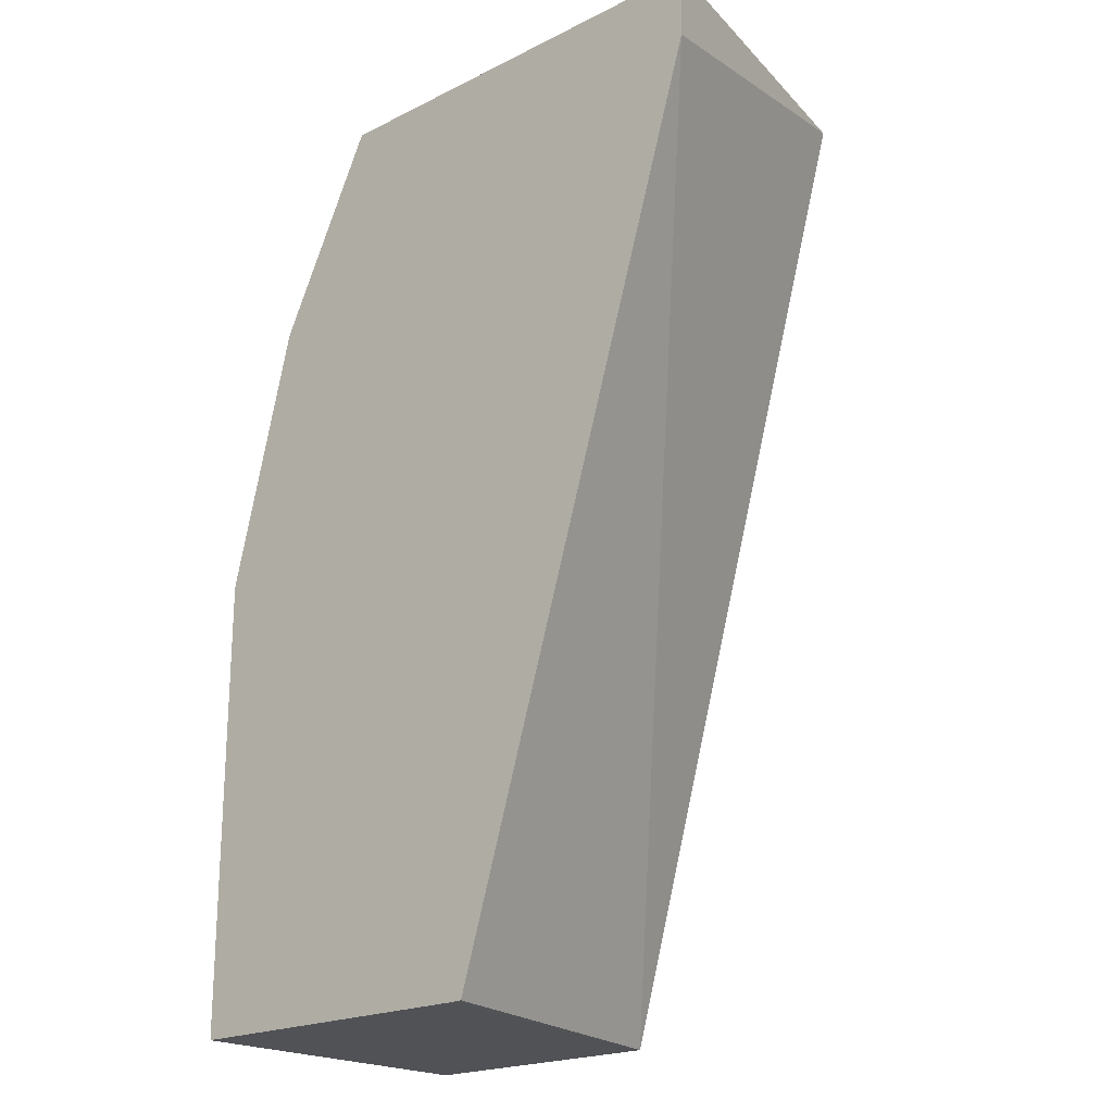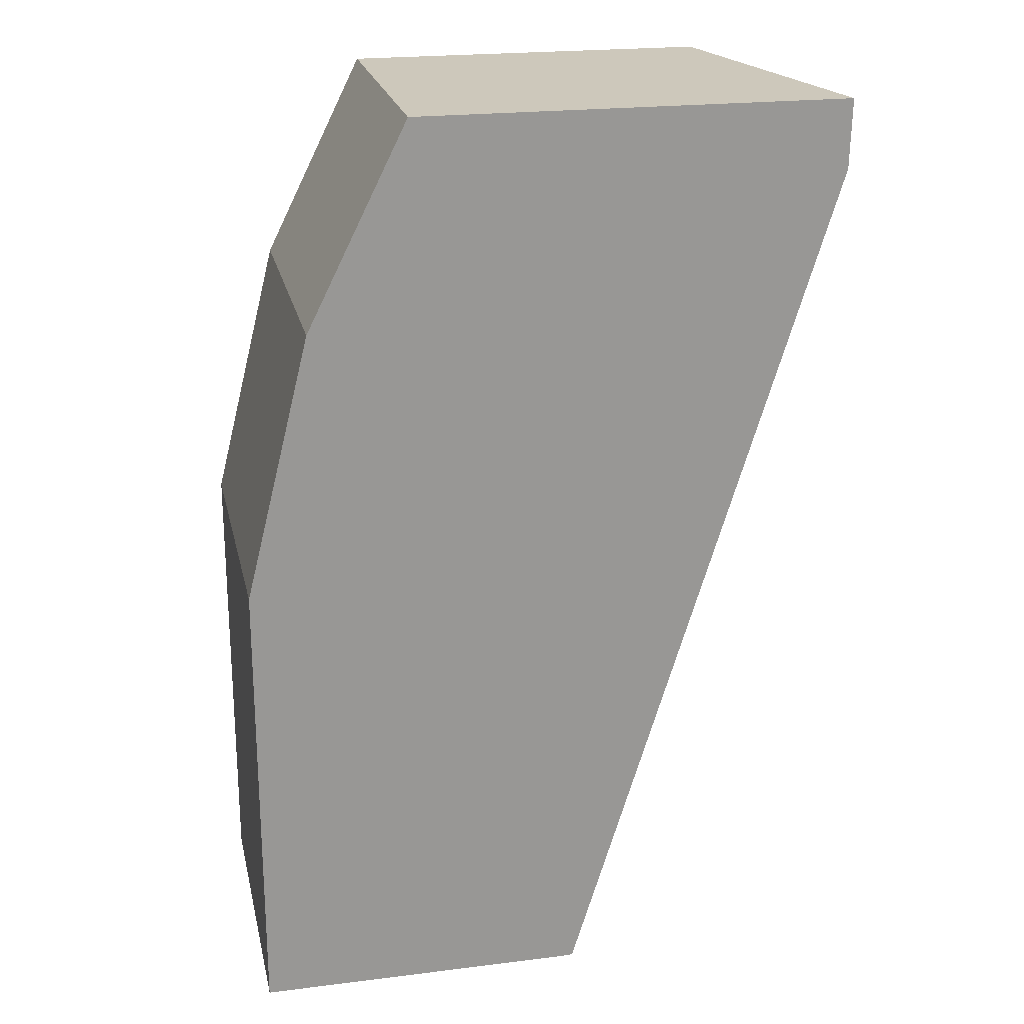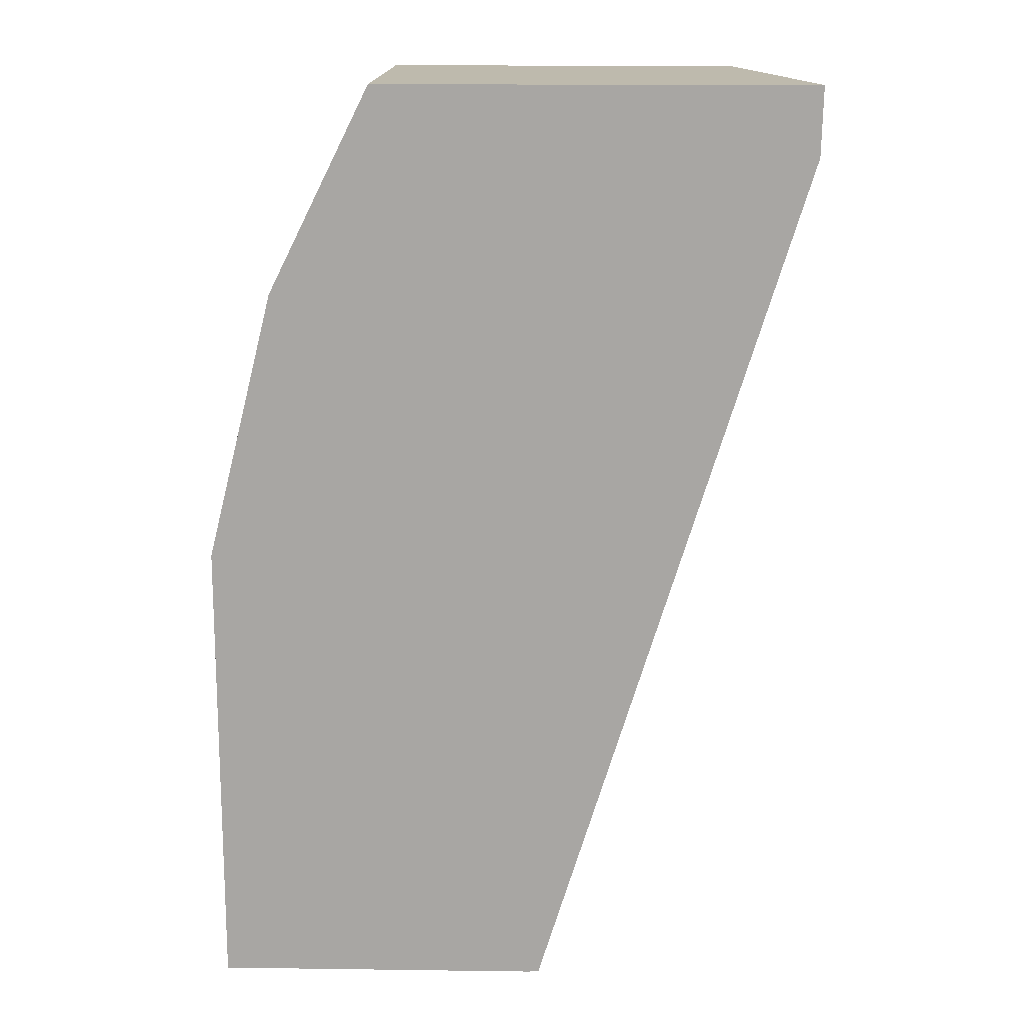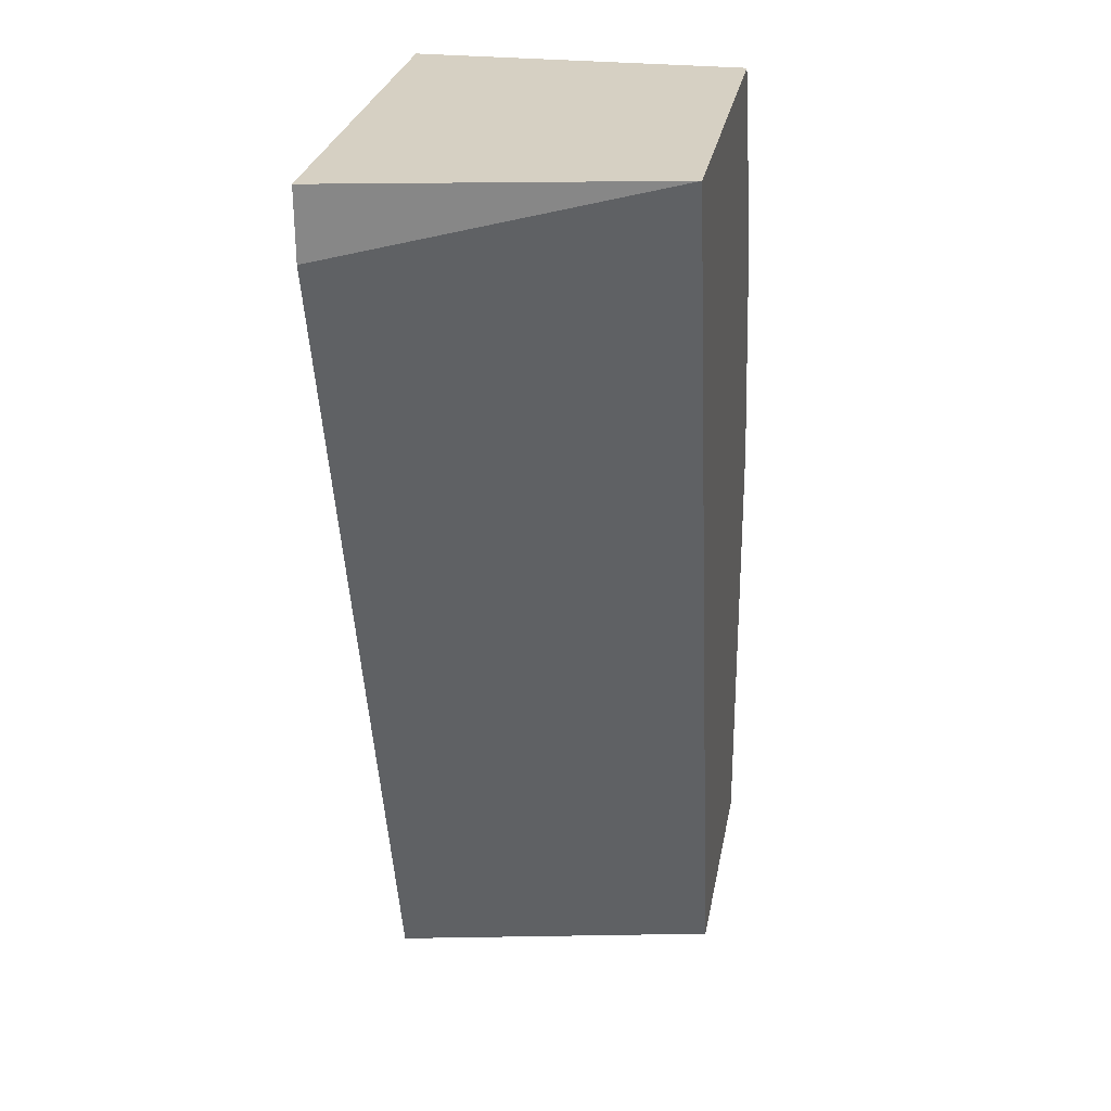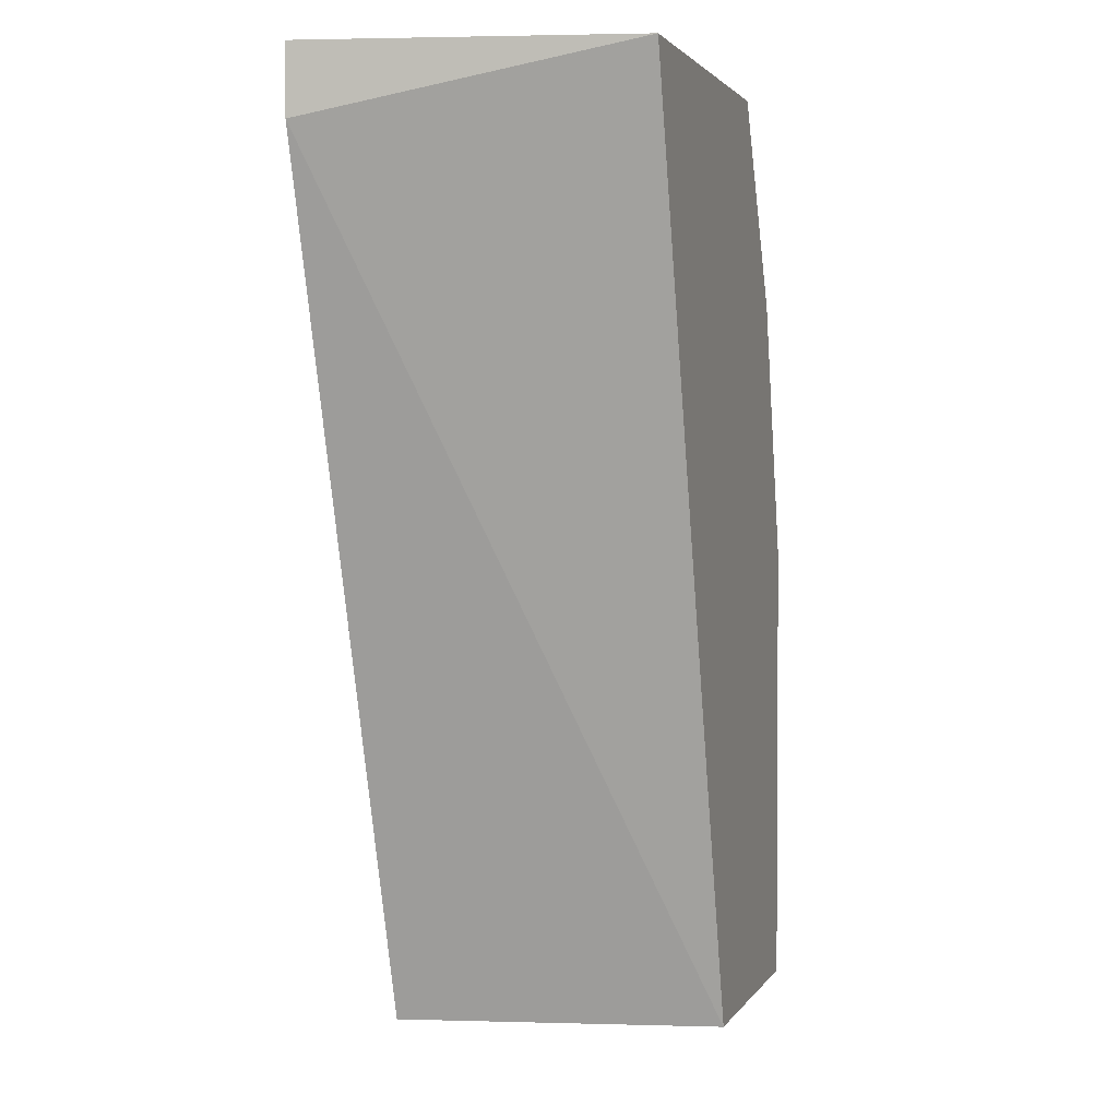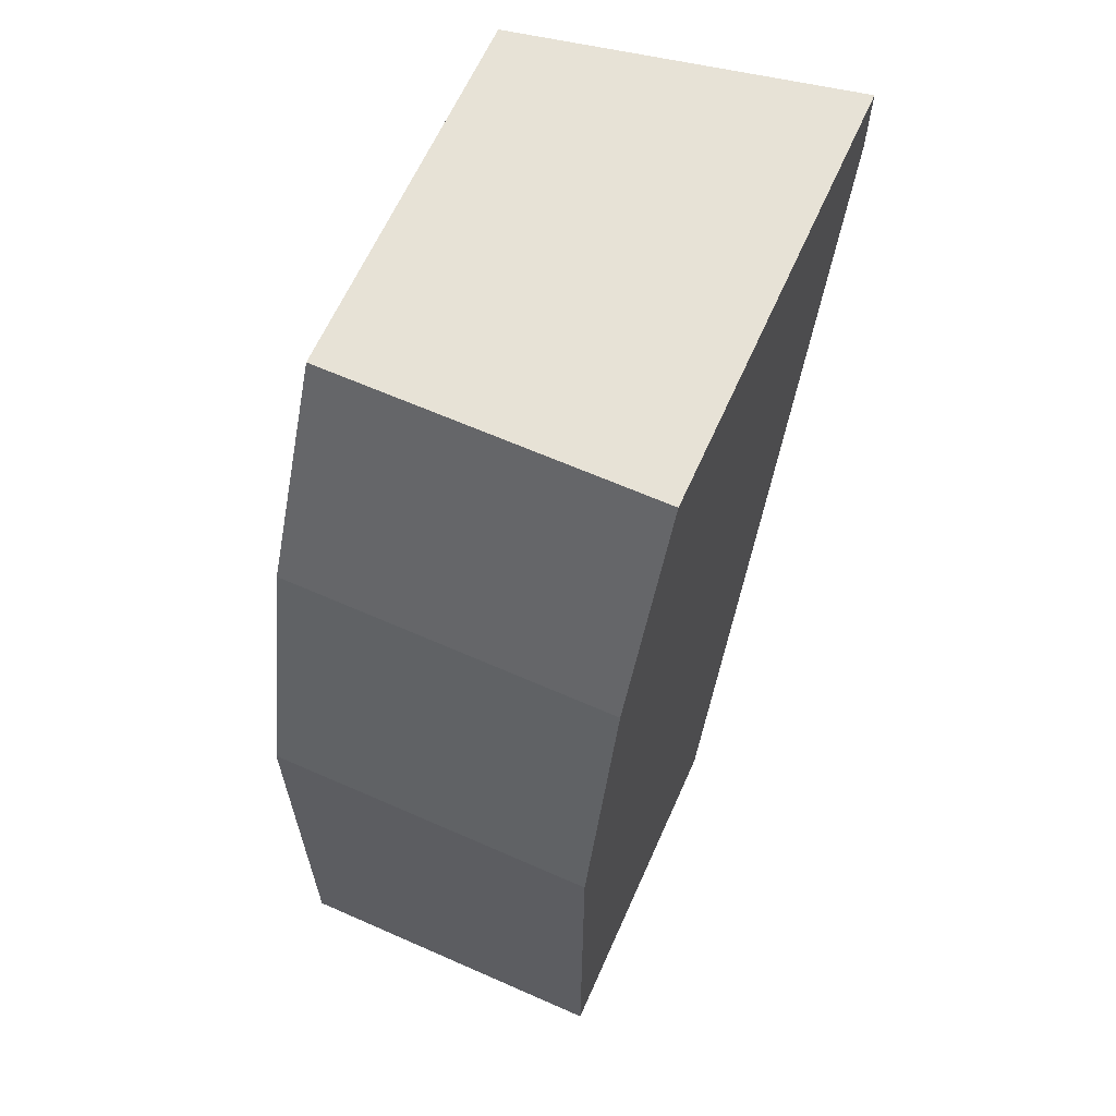
<metadata>
{"format":"obj","ext":"obj","renderer":"f3d","projection":"perspective","resolution":1024,"background":"white","views":[{"elev":-20.9,"azim":41.7,"up":"+Z"},{"elev":22.0,"azim":-12.3,"up":"+Z"},{"elev":15.4,"azim":1.6,"up":"+Z"},{"elev":26.5,"azim":100.0,"up":"+Z"},{"elev":2.1,"azim":106.9,"up":"+Z"},{"elev":63.7,"azim":-66.0,"up":"+Z"}]}
</metadata>
<code>
v -0.3861 -0.4411 0.5337
v -0.4042 -0.3525 0.5337
v -0.5054 -0.4411 0.5337
v -0.3865 -0.4411 0.5148
v -0.5054 -0.3525 0.5337
v -0.478 -0.3525 0.2775
v -0.522 -0.3525 0.5004
v -0.5332 -0.4411 0.478
v -0.4599 -0.4411 0.2776
v -0.463 -0.4396 0.2775
v -0.5516 -0.3525 0.2775
v -0.5332 -0.3525 0.478
v -0.5516 -0.4411 0.4045
v -0.4635 -0.4411 0.2775
v -0.5516 -0.3525 0.4045
v -0.5516 -0.4411 0.2775
f 3 7 8
f 4 9 6
f 6 9 10
f 6 10 14
f 6 14 16
f 8 15 13
f 7 12 8
f 8 12 15
f 9 14 10
f 11 16 13
f 11 13 15
f 3 5 7
f 6 16 11
f 2 7 5
f 2 11 15
f 2 15 12
f 2 12 7
f 1 2 5
f 1 5 3
f 1 8 13
f 1 13 16
f 1 3 8
f 1 14 9
f 1 9 4
f 1 4 2
f 2 4 6
f 2 6 11
f 1 16 14

</code>
